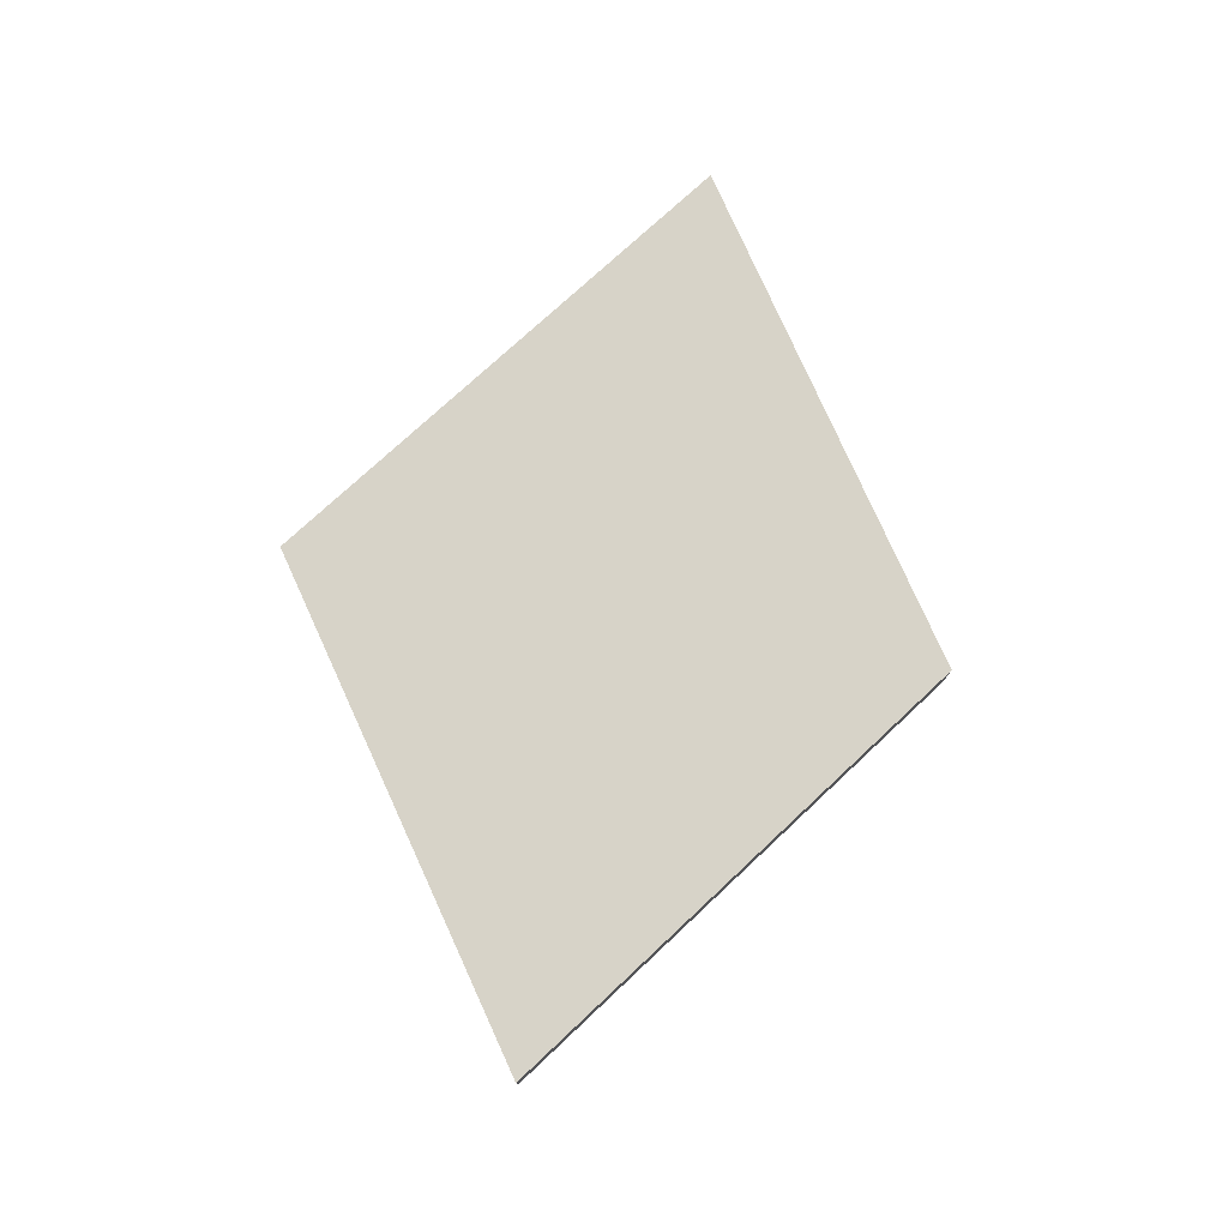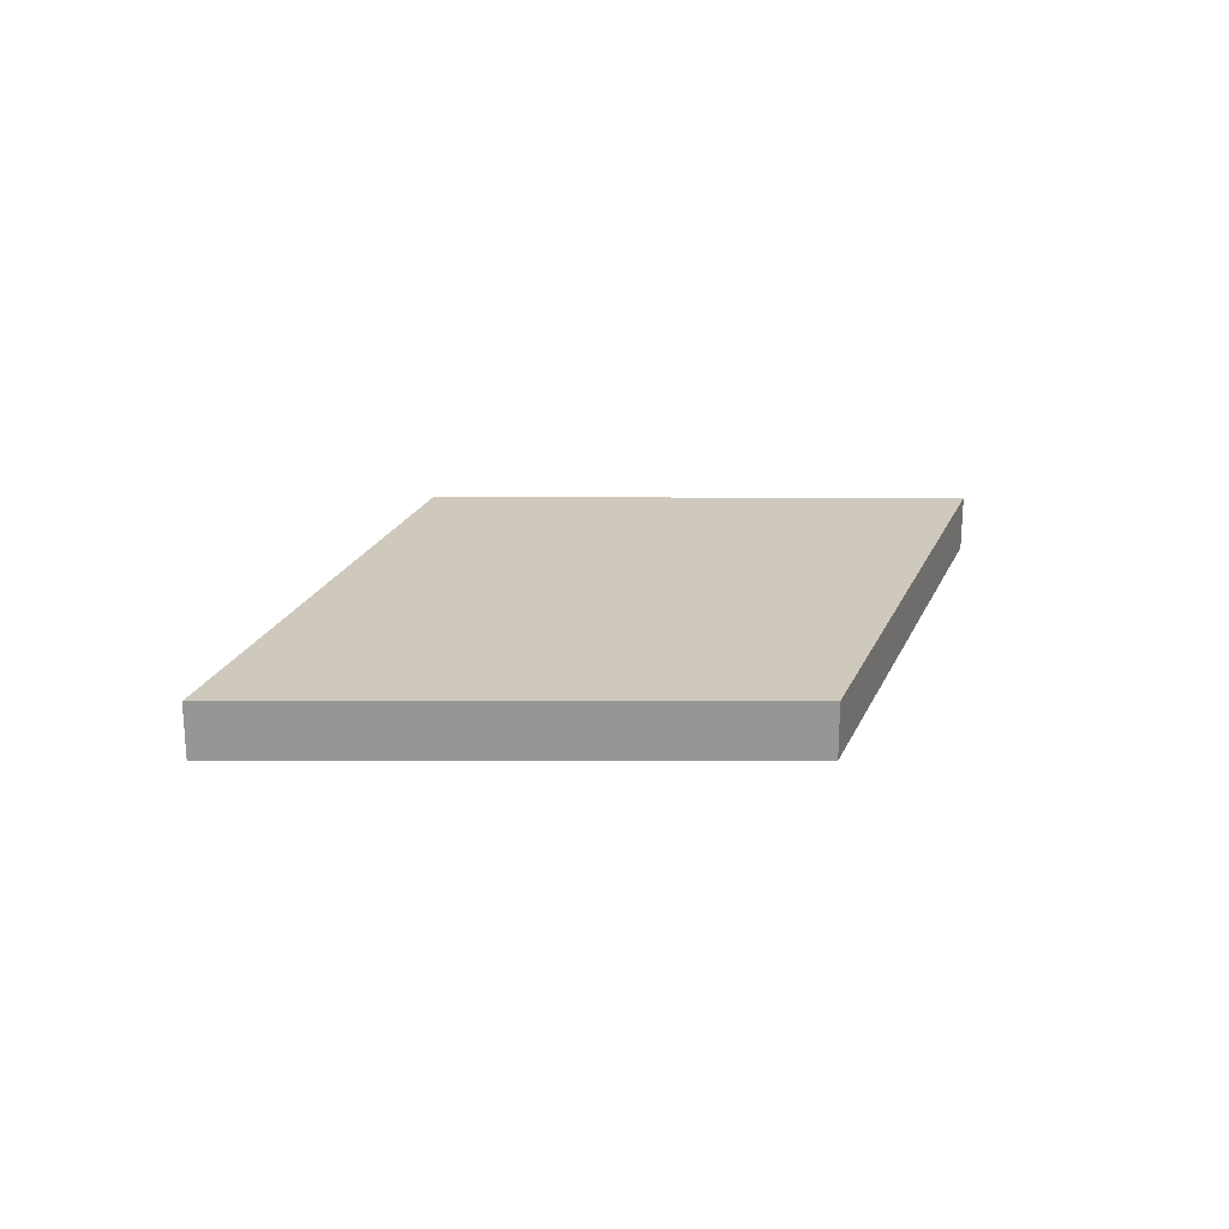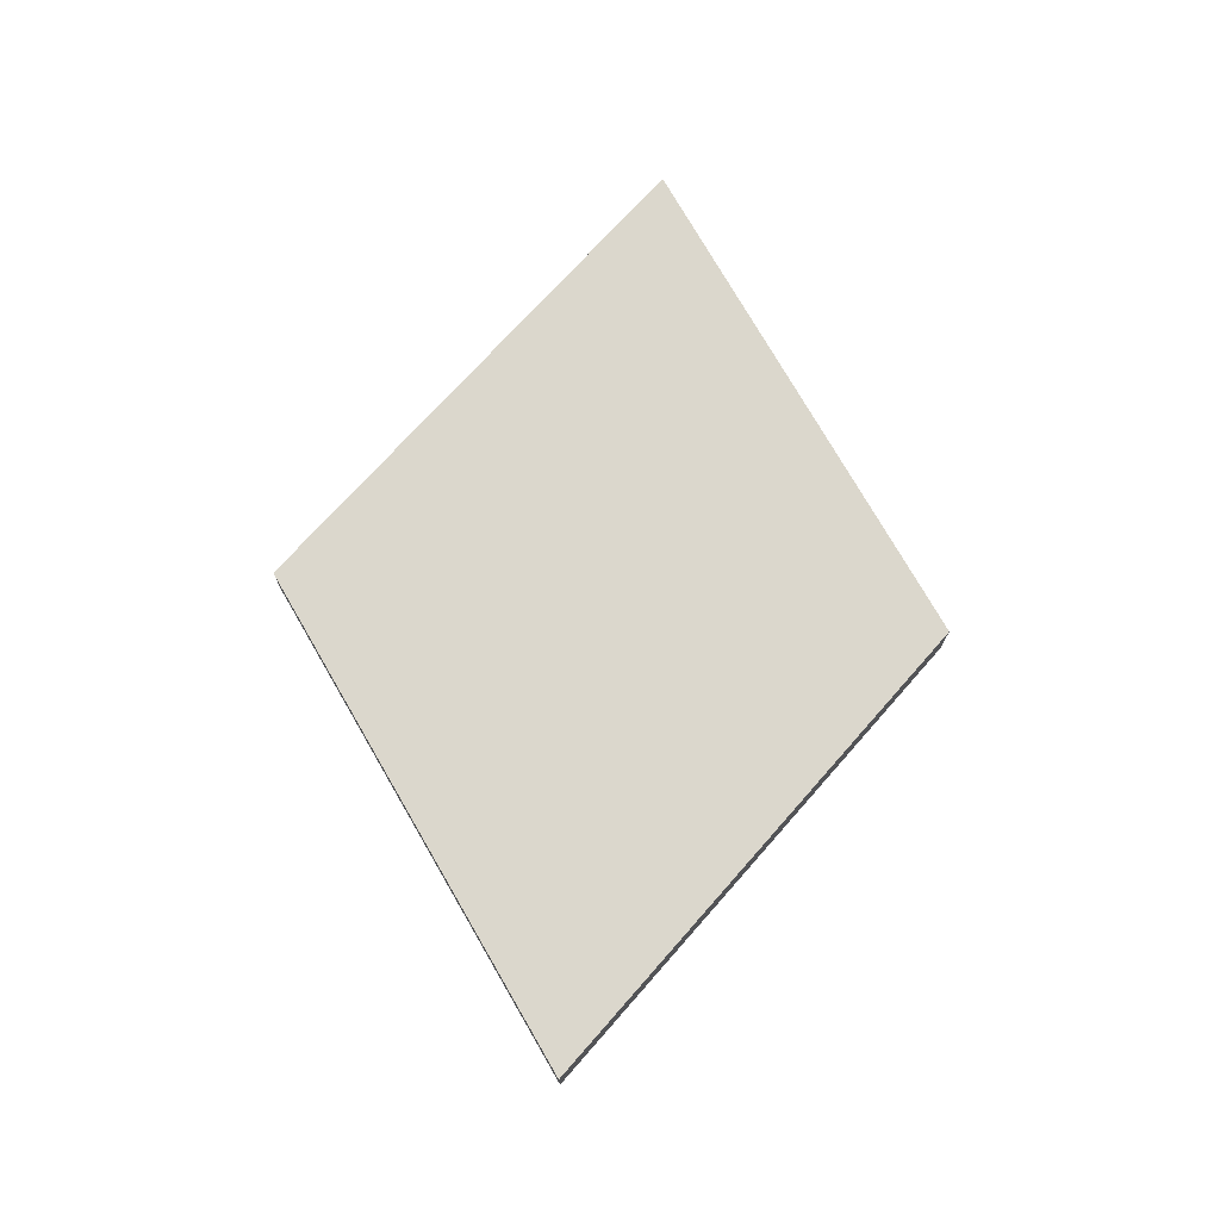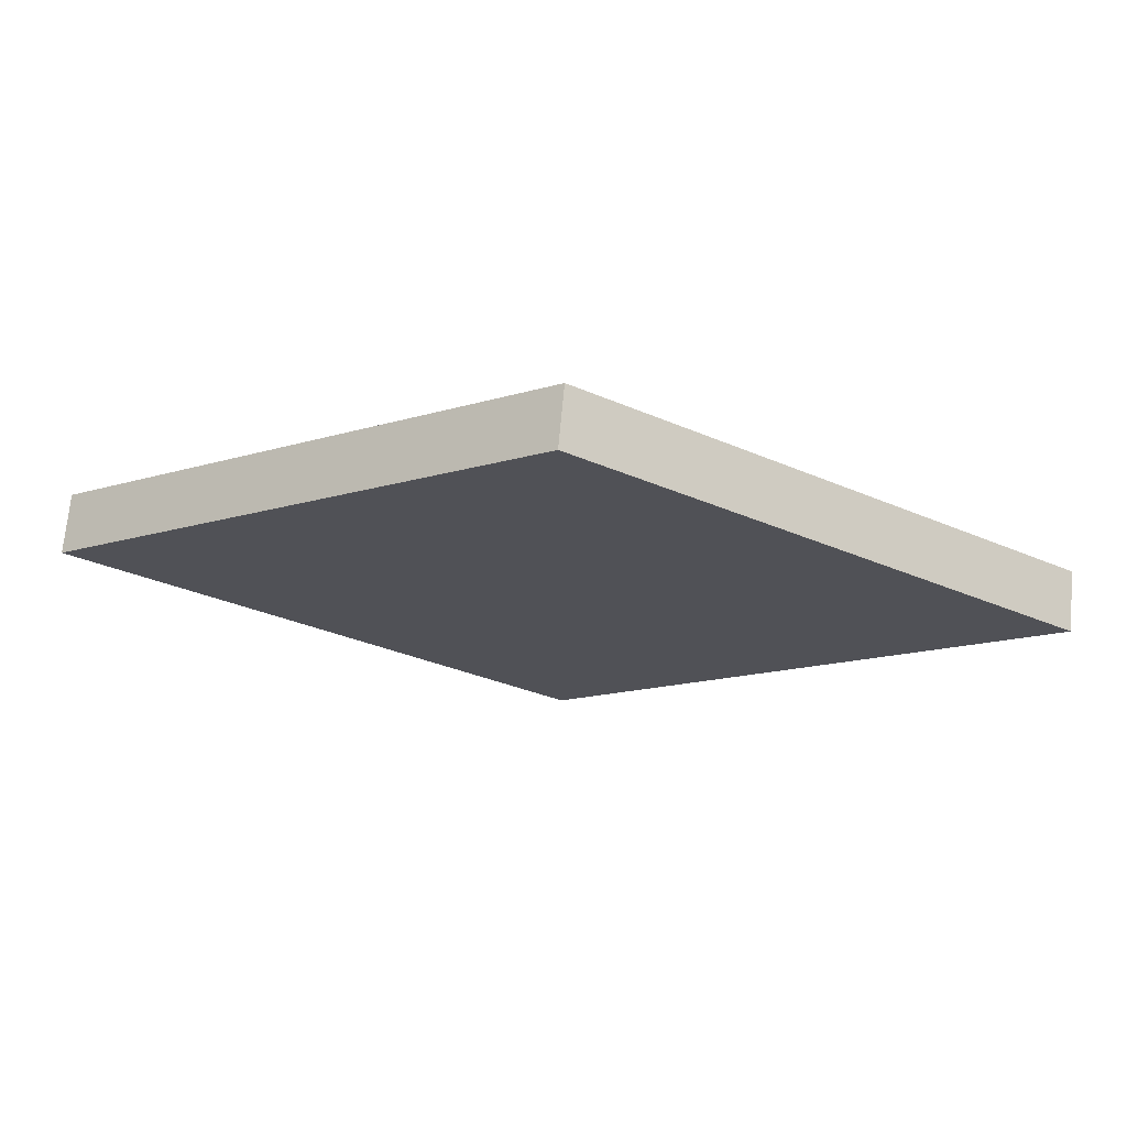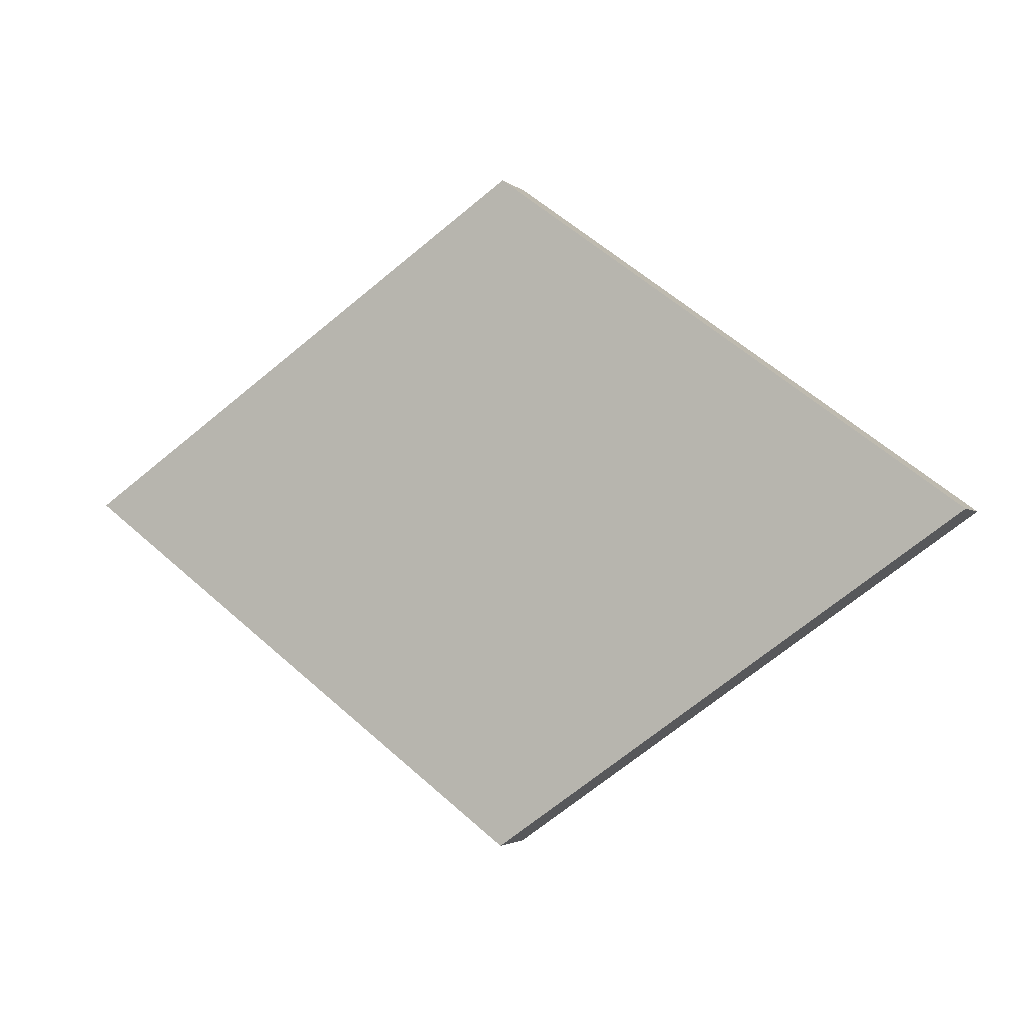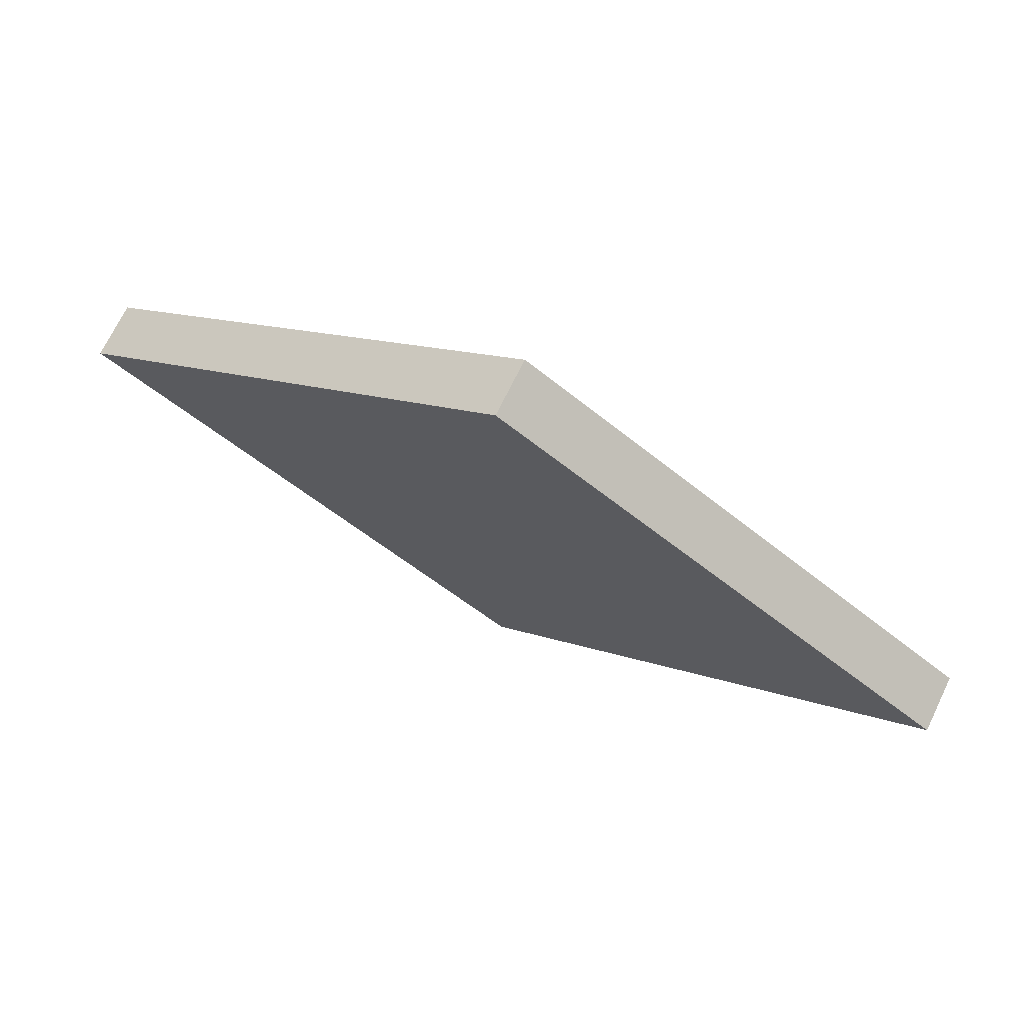
<metadata>
{"format":"obj","ext":"obj","renderer":"f3d","projection":"perspective","resolution":1024,"background":"white","views":[{"elev":77.1,"azim":-79.5,"up":"+Y"},{"elev":22.3,"azim":-36.5,"up":"+Y"},{"elev":73.3,"azim":-85.0,"up":"+Y"},{"elev":69.6,"azim":5.2,"up":"+Z"},{"elev":-2.8,"azim":-157.5,"up":"+Z"},{"elev":71.2,"azim":26.0,"up":"+Z"}]}
</metadata>
<code>
g COL_S04_Bumper_Prism_Topper
v 0.7318 -0.5 3.25
v -3.25 -0.5 0.3151
v 0.7318 -4.768e-07 3.25
v -3.25 -4.768e-07 0.3151
v -3.25 -0.5 0.3151
v 0.75 -0.5 -2.5
v -3.25 -4.768e-07 0.3151
v 0.75 -4.768e-07 -2.5
v 0.75 -0.5 -2.5
v 4.743 -0.5 0.5
v 0.75 -4.768e-07 -2.5
v 4.743 -4.768e-07 0.5
v 4.743 -0.5 0.5
v 0.7318 -0.5 3.25
v 4.743 -4.768e-07 0.5
v 0.7318 -4.768e-07 3.25
v 0.7318 -4.768e-07 3.25
v -3.25 -4.768e-07 0.3151
v 4.743 -4.768e-07 0.5
v 0.75 -4.768e-07 -2.5
v 4.743 -0.5 0.5
v 0.75 -0.5 -2.5
v 0.7318 -0.5 3.25
v -3.25 -0.5 0.3151
g COL_S04_Bumper_Prism_Topper_0
f 3 2 1
f 3 4 2
f 7 6 5
f 7 8 6
f 11 10 9
f 11 12 10
f 15 14 13
f 15 16 14
f 19 18 17
f 19 20 18
f 23 22 21
f 23 24 22

</code>
